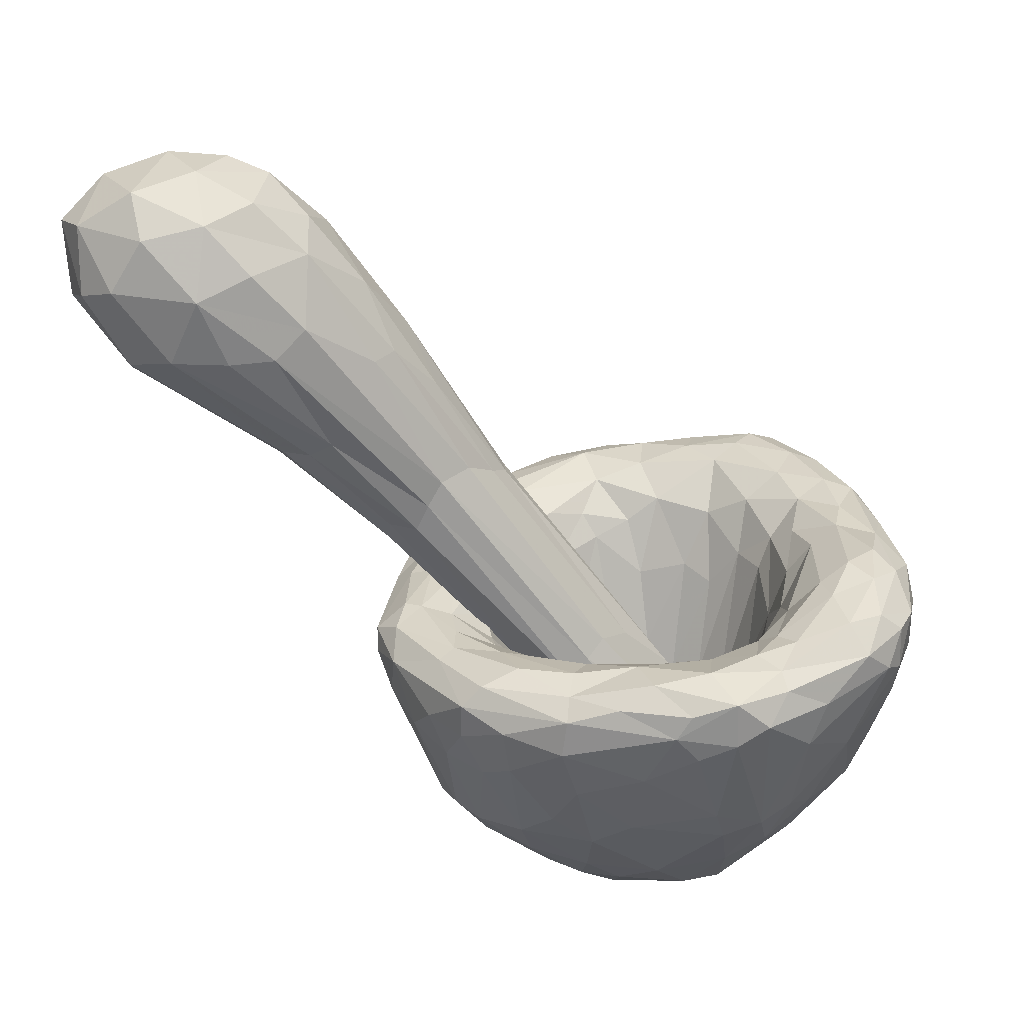
<metadata>
{"format":"obj","ext":"obj","renderer":"f3d","projection":"perspective","resolution":1024,"background":"white","views":[{"elev":-59.8,"azim":7.3,"up":"+Y"}]}
</metadata>
<code>
v 0.1767 0.5879 -0.8146
v -0.2807 0.6024 -0.8027
v 0.6219 -0.1408 -0.8464
v 0.5178 0.3351 -0.8142
v -0.04057 1.23 -0.1627
v -0.5456 0.9694 -0.3562
v -0.1784 -1.268 -0.02963
v 1.194 -0.3915 -0.1606
v 1.164 0.5473 -0.1333
v 0.3148 1.181 -0.1736
v -0.07785 -0.5665 -0.1467
v -0.5638 0.01969 -0.2115
v 0.3611 -0.3771 -0.1537
v -0.03836 1.498 0.8166
v -0.4725 1.464 0.7903
v -0.9417 1.167 0.806
v -1.408 -0.6026 0.7794
v 0.2145 -1.488 0.8119
v 1.185 -1.068 0.7983
v 1.391 -0.8331 0.793
v 1.471 -0.6438 0.7667
v 1.507 -0.2142 0.8079
v 1.416 0.2837 0.8034
v 1.339 0.6461 0.7886
v 1.201 0.9483 0.7958
v 0.9635 1.285 0.8018
v -1.072 -0.3092 0.8653
v -0.8307 0.4032 0.7854
v -0.6694 0.5981 0.7761
v -0.506 0.7695 0.823
v -0.204 1.005 0.8875
v 0.4443 0.7261 0.7366
v 0.6751 0.6367 0.8471
v 0.7991 -0.5822 0.8241
v 0.07332 -0.9872 0.8346
v -0.3234 -0.9293 0.8457
v -0.6028 -0.7234 0.779
v 0.07019 1.078 0.9298
v -0.1299 1.397 0.9024
v -0.477 1.372 0.8822
v -1.163 0.9392 0.8369
v -1.319 0.1567 0.8817
v -0.1626 -1.396 0.8399
v 0.4567 -1.487 0.8589
v 0.7077 -1.237 0.8774
v 0.7293 -1.335 0.809
v 1.284 -0.5717 0.9657
v 1.364 -0.001093 0.9037
v 1.194 0.2984 0.9309
v 1.296 0.5849 0.8771
v 0.8914 1.267 0.895
v 0.4093 1.342 0.9216
v 0.09533 1.32 0.9323
v -1.332 -0.2365 0.9241
v -0.9865 0.4752 0.8925
v -1.06 0.6462 0.9283
v 0.3619 1.172 0.9611
v 0.908 0.2422 0.8352
v -0.7873 -0.7706 0.8781
v -0.4434 0.4025 -0.8702
v -0.1086 0.2131 -0.9545
v -0.7432 -0.1016 -0.8367
v -0.7117 -0.376 -0.8488
v -0.3487 -0.6853 -0.8501
v -0.03734 -0.6128 -0.9212
v 0.368 -0.4272 -0.9038
v 0.1858 0.2169 -0.9291
v -0.3042 1.2 -0.186
v -1.002 0.7641 -0.1875
v -1.172 0.4568 -0.2005
v -1.029 -0.7469 -0.3192
v -1.043 -0.8996 -0.1357
v 1.045 -0.7389 -0.187
v 0.7581 1.059 -0.1716
v -0.4278 -0.3687 -0.1913
v 0.01359 0.2987 -0.2311
v 0.1442 0.1797 -0.2614
v 0.4074 -0.04402 -0.1854
v 0.1483 -0.5031 -0.2172
v -0.9246 -0.111 -0.6534
v 0.558 -0.5476 -0.7859
v 1.025 0.6355 -0.2587
v -1.422 0.3924 0.4741
v -1.412 0.2565 0.8048
v -1.507 -0.291 0.8188
v -1.04 -1.136 0.604
v 1.465 -0.4941 0.4729
v 0.847 1.384 0.7073
v 0.7512 1.373 0.8489
v -0.8363 -0.506 0.7529
v -0.3112 0.8238 0.7648
v 0.6431 -0.5894 0.661
v 0.6136 -0.8259 0.808
v -0.3073 1.335 0.05536
v -0.4585 1.202 -0.1092
v -1.23 0.3152 -0.1655
v 1.242 -0.08589 -0.1677
v 0.4011 1.354 0.1162
v -0.2944 -0.5854 0.01475
v 0.524 -0.2514 0.07075
v 0.1534 -0.586 -0.08132
v 0.8773 0.7242 0.9604
v -0.7966 -1.273 0.4386
v -1.453 0.1092 0.3854
v -0.8043 -1.048 -0.1359
v 0.1293 0.396 -0.1362
v -0.7775 -0.1362 0.425
v -0.654 1.38 0.5255
v 1.197 -0.6232 -0.01908
v 1.044 -0.7031 0.9726
v 1.163 -0.4241 1
v -1.014 0.9452 0.9177
v -0.2587 -0.3054 -0.2159
v -0.3262 0.792 -0.641
v -0.492 0.6419 -0.7164
v 1.247 0.8902 0.5532
v -0.4971 -1.396 0.5895
v -1.472 -0.3791 0.4515
v -0.4483 -1.345 0.2893
v 1.328 0.5926 0.3461
v 1.039 -1.042 0.2271
v 0.7853 0.3565 0.7356
v -0.6478 -0.5055 0.5253
v -0.2432 0.7524 0.6335
v 0.6513 -0.385 0.484
v -1.402 0.473 0.6756
v 1.066 1.054 0.3019
v 0.1489 0.85 0.7999
v -1.168 -0.8031 -0.07728
v 0.3284 -0.6749 0.3566
v -0.2032 0.4641 -0.05502
v 0.5732 0.009457 0.1416
v 0.7509 1.405 0.5118
v 0.977 0.9308 0.9701
v -1.188 0.1168 0.91
v 1.136 0.5852 0.9589
v -1.273 0.724 0.8339
v 1.284 -0.8485 0.9062
v 1.423 -0.4134 0.9007
v -0.04593 -1.095 0.9057
v -0.09774 -0.258 -0.9878
v -0.4773 -0.1019 -0.9393
v 0.3088 -1.025 -0.4961
v -0.1596 0.9971 -0.4456
v -0.7824 -0.8847 -0.3939
v 0.7492 -0.1987 -0.7484
v -1.09 -0.2038 -0.4224
v 0.9137 -0.4166 -0.5137
v -1.331 -0.764 0.468
v -0.5998 1.253 0.1104
v -1.52 -0.06082 0.635
v -1.361 -0.2717 0.1056
v -0.6118 -1.206 0.03783
v -0.6985 0.389 0.5972
v 0.2697 0.6263 0.4525
v -0.2265 -0.8167 0.6866
v -1.048 0.8863 0.06195
v -1.343 0.4737 0.2556
v -0.5713 -0.1735 -0.1972
v 0.4064 0.5084 0.3817
v -0.6103 0.1561 -0.04869
v -0.4365 1.46 0.4438
v -1.205 0.6513 0.0685
v -0.9543 -1.155 0.3619
v 0.4834 -0.6685 0.5473
v 0.07024 -0.8601 0.6733
v -0.8652 -0.3492 0.7036
v 0.3958 0.1456 -0.1476
v -0.5033 0.336 -0.0351
v 0.5185 0.9829 0.9461
v -0.3082 0.1272 -0.9485
v 1.327 -0.4347 0.1026
v -0.8017 -1.286 0.6894
v -0.8665 1.189 0.3356
v -0.4859 0.6156 0.5886
v 0.1583 -0.76 0.4413
v -0.7811 0.6546 -0.5005
v 0.3496 -1.006 0.8408
v -1.121 1.04 0.5424
v 0.1377 -0.4428 -0.9509
v -0.269 1.242 0.9531
v -1.21 0.4159 0.8994
v -1.047 -0.7124 0.9006
v -0.3923 -1.094 0.9038
v -0.8024 0.6903 0.8943
v 0.7134 -0.9184 0.8866
v -1.043 -0.5147 0.8789
v -0.8924 -1.113 0.8944
v 0.8099 -1.033 0.9142
v 0.1268 0.463 -0.8826
v 0.4485 0.05358 -0.8941
v -0.9656 0.493 -0.4327
v -0.3024 -0.8931 -0.6617
v -0.4724 -0.9761 -0.4766
v -0.4134 -1.177 -0.1689
v -0.0807 -1.008 -0.5527
v 1.154 0.371 -0.2583
v 0.5048 0.6381 -0.6465
v 0.6078 1.386 0.3042
v 1.523 -0.1252 0.6879
v 0.2863 -1.323 0.03045
v 0.2211 -1.497 0.54
v -0.07871 -1.438 0.3996
v 0.4299 -1.51 0.6116
v 0.8196 -1.292 0.4253
v -0.4052 -0.7123 0.5967
v -0.9616 1.193 0.6789
v -1.518 -0.3575 0.7074
v -1.22 -0.939 0.6278
v -1.012 -1.146 0.8005
v 0.494 1.487 0.6073
v 0.2711 1.496 0.8101
v 0.07806 1.556 0.6638
v 0.6971 -1.177 -0.04291
v 0.8026 -0.9992 -0.1673
v 0.6956 1.198 -0.03952
v 0.314 -0.4929 -0.08115
v -0.3906 0.3616 -0.1877
v 0.2768 0.3058 -0.1342
v 0.5104 -0.5218 0.3547
v 1.105 -0.9469 0.941
v -0.6598 0.8968 0.9313
v -0.3897 -0.1836 -0.2904
v -0.7272 -0.6131 -0.6938
v 0.9359 -1.253 0.6451
v 1.306 0.3857 0.07334
v 0.5258 -1.23 -0.1119
v -0.07294 -0.6706 0.1127
v -1.452 -0.5413 0.566
v -0.8971 -0.1252 0.7215
v -0.792 0.152 0.5757
v 0.7736 -0.3476 0.6976
v -0.6486 -0.02374 -0.07358
v 0.9935 -0.528 0.9503
v 0.9706 0.4674 0.9127
v -1.251 -0.6602 -0.07977
v 1.326 -0.7908 0.383
v -0.6169 -0.2648 -0.03381
v -0.7442 1.156 0.9129
v -1.38 -0.4247 0.8915
v 1.318 -0.2714 0.9686
v 1.151 0.07987 0.9397
v 0.6603 1.091 0.9873
v -1.066 0.06295 0.892
v 0.5915 -1.102 0.9044
v -0.4226 -1.258 0.8677
v -0.6883 -1.018 0.923
v -1.129 -0.7944 0.8853
v 0.03237 -1.314 0.9217
v 0.9924 -0.03589 0.8964
v 0.3049 -0.1457 -0.9459
v -0.3858 -0.3476 -0.9481
v 0.7762 0.4069 -0.5977
v 0.5421 -1.052 -0.3599
v -1.208 -0.5626 -0.1979
v -0.8822 0.9087 -0.1793
v 0.04726 0.8144 -0.6439
v 0.8444 0.1305 -0.6304
v 1.013 -0.156 -0.4689
v -0.5204 -0.7927 -0.6802
v 0.08552 1.055 -0.3803
v 0.3106 0.8108 -0.5933
v -0.6592 0.4006 -0.7588
v -0.9586 0.1554 -0.5735
v 0.2585 -0.7559 -0.8289
v 0.6878 -0.8342 -0.4586
v -0.005755 1.431 0.2018
v 1.014 1.256 0.6536
v 1.206 0.7499 0.1914
v -0.7409 -0.3142 0.4545
v 0.6104 -1.47 0.6852
v 1.514 -0.3679 0.6693
v 1.423 0.3598 0.4385
v 1.389 0.5574 0.6674
v 0.9068 1.292 0.4557
v -0.1185 1.533 0.487
v 1.324 0.1608 0.01905
v 0.9573 1.019 0.03263
v 0.5302 1.169 -0.1896
v 1.478 0.01354 0.411
v -1.236 -0.2863 0.9254
v -0.4112 1.493 0.6732
v -0.7206 1.004 0.9455
v 0.7556 1.214 0.9732
v 1.364 -0.8701 0.5749
v 1.298 -0.9801 0.6471
v -0.4461 -1.376 0.7823
v 0.6966 0.2888 0.5776
v -0.001287 0.6656 0.4065
v 0.1174 -1.504 0.6945
v 1.462 0.246 0.7006
v 1.459 -0.1624 0.3323
v 0.5924 0.4671 0.5829
v -0.4572 -0.5042 0.06919
v 1.124 0.9311 0.8988
v 0.3342 -1.267 0.931
v 0.3104 -1.236 -0.1711
v -0.2377 -0.4863 -0.2048
v -0.9275 -0.4157 -0.6165
v -1.267 0.8432 0.552
v 0.3489 -0.8325 0.6851
v -0.3585 0.5821 0.3552
v -0.04206 0.8114 0.6947
v -1.454 -0.1256 0.3439
v 0.8416 -0.052 0.747
v 0.7147 -0.06842 0.4781
v 0.3379 1.493 0.4248
v -1.154 -0.9872 0.3975
v -0.004051 0.5028 0.01572
v 0.6822 0.9201 -0.348
v 0.06021 -0.8561 -0.7693
v 0.7497 0.6299 -0.4977
v -0.2121 0.2609 -0.2632
v 0.2412 -0.2367 -0.2622
v 0.1934 0.006131 -0.1822
v -2.607 0.3105 3.493
v -0.3487 0.06081 -0.3058
v -0.4684 -0.1886 0.04173
v 0.01058 -0.3118 -0.2337
v 0.1457 -0.1717 -0.1098
v -0.3582 0.1255 0.08252
v -0.3833 -0.3211 0.234
v -0.1173 -0.004406 0.416
v 0.03192 0.2054 0.1512
v -0.03287 0.2527 -0.1507
v -0.2386 0.2311 -0.1181
v -0.3451 -0.2735 0.4424
v -0.445 -0.01299 0.0851
v -0.7172 -0.258 0.4688
v -0.4689 0.3241 0.7114
v -1.362 -0.1685 1.327
v -0.2486 -0.1701 0.5
v 0.09919 0.1118 0.1101
v -0.7381 0.3424 0.871
v -0.9708 0.418 1.388
v -0.9916 0.3072 1.05
v -1.13 0.1714 1.067
v -1.283 0.01033 1.159
v -1.34 -0.2524 1.461
v -1.191 -0.2875 1.429
v -1.107 -0.282 1.563
v -0.8652 -0.1071 1.682
v -0.7458 0.01457 1.578
v -0.6851 0.1302 1.508
v -0.7522 0.3564 1.359
v -0.9858 0.05211 2.143
v -0.6992 0.2496 1.491
v -1.016 -0.2446 1.681
v -1.114 0.2525 2.447
v -1.297 0.5536 1.945
v -1.407 0.4767 1.738
v -1.902 0.1124 1.862
v -1.903 -0.04009 1.881
v -1.697 -0.2976 1.971
v -1.561 -0.3431 2.043
v -1.582 0.4063 1.746
v -1.745 0.2722 1.78
v -1.856 -0.1936 1.957
v -1.27 -0.2001 2.442
v -1.169 -0.08177 2.437
v -1.288 0.5508 2.326
v -2.002 -0.4552 2.642
v -1.758 -0.4338 2.626
v -1.583 -0.3563 2.751
v -1.282 0.09239 2.781
v -1.467 0.3551 3.06
v -1.347 0.5006 2.668
v -1.676 0.6865 2.867
v -1.702 0.7214 2.549
v -2.053 0.7146 2.459
v -2.291 0.585 2.404
v -2.507 0.4028 2.421
v -2.638 0.1672 2.476
v -2.616 -0.03298 2.503
v -2.569 -0.2408 2.611
v -2.309 -0.4289 2.677
v -1.81 -0.3631 3.089
v -1.531 -0.1269 3.077
v -1.528 0.1331 3.185
v -1.987 0.773 2.748
v -2.517 0.6553 2.833
v -2.102 -0.4635 3.019
v -1.775 -0.07739 3.381
v -1.719 0.302 3.391
v -1.705 0.5683 3.18
v -1.927 0.6961 3.137
v -2.174 0.7637 2.985
v -2.784 0.4103 2.864
v -2.872 0.08687 2.915
v -2.749 -0.2065 3.026
v -2.557 -0.3557 3.084
v -2.35 -0.3243 3.342
v -2.016 -0.2829 3.367
v -1.93 0.3208 3.509
v -2.733 0.5097 3.208
v -2.39 -0.114 3.535
v -2.058 0.02296 3.556
v -2.24 0.3209 3.573
v -2.141 0.5828 3.395
v -2.403 0.6575 3.265
v -2.851 0.1557 3.322
v -2.713 -0.09477 3.378
f 40 181 39
f 54 281 135
f 240 183 281
f 247 59 183
f 246 184 247
f 188 183 248
f 184 59 247
f 249 246 43
f 36 59 184
f 45 221 189
f 241 47 139
f 110 111 234
f 47 241 111
f 136 134 102
f 38 57 53
f 57 52 53
f 52 57 284
f 245 45 189
f 42 85 54
f 243 284 57
f 284 89 52
f 284 51 89
f 295 51 134
f 102 134 243
f 54 135 42
f 48 49 242
f 296 45 245
f 296 44 45
f 18 44 249
f 248 183 240
f 14 39 53
f 14 15 39
f 16 239 40
f 16 112 239
f 16 41 112
f 137 112 41
f 182 56 137
f 84 182 137
f 85 42 84
f 85 17 240
f 17 248 240
f 210 248 17
f 210 188 248
f 247 183 188
f 287 246 188
f 287 188 210
f 43 246 287
f 18 249 43
f 46 45 44
f 19 45 46
f 19 221 45
f 19 138 221
f 19 20 138
f 47 221 138
f 20 21 138
f 21 139 138
f 21 22 139
f 48 241 139
f 50 49 48
f 23 50 48
f 23 24 50
f 25 50 24
f 134 136 295
f 25 295 50
f 25 51 295
f 25 26 51
f 89 51 26
f 212 52 89
f 212 53 52
f 212 14 53
f 181 38 53
f 90 187 59
f 27 28 244
f 28 55 244
f 185 56 55
f 29 185 28
f 29 30 185
f 283 56 222
f 91 31 30
f 128 38 31
f 32 170 128
f 122 235 33
f 50 136 49
f 305 250 58
f 111 250 234
f 221 110 189
f 93 186 34
f 93 178 245
f 35 36 140
f 37 59 36
f 187 183 59
f 251 3 66
f 66 265 180
f 265 65 180
f 67 61 190
f 65 64 252
f 64 63 252
f 63 62 142
f 171 61 141
f 2 1 190
f 60 2 190
f 115 2 60
f 263 115 60
f 65 311 64
f 265 311 65
f 66 81 265
f 3 81 66
f 251 191 3
f 67 4 191
f 190 4 67
f 1 4 190
f 262 261 279
f 262 279 310
f 279 74 310
f 8 73 148
f 265 254 143
f 194 145 260
f 105 145 194
f 71 236 255
f 71 255 299
f 69 177 192
f 68 114 6
f 261 262 257
f 144 114 68
f 264 70 192
f 258 197 259
f 298 79 319
f 223 75 298
f 12 159 223
f 313 218 317
f 168 77 78
f 144 5 261
f 68 5 144
f 264 80 96
f 255 96 147
f 129 236 71
f 72 129 71
f 145 105 72
f 194 195 105
f 143 297 196
f 143 227 297
f 254 227 143
f 214 227 254
f 215 214 254
f 259 8 148
f 259 97 8
f 197 97 259
f 82 9 197
f 261 10 279
f 5 10 261
f 76 218 313
f 77 106 76
f 219 106 77
f 77 168 219
f 79 13 314
f 1 257 262
f 2 257 1
f 2 115 114
f 256 6 115
f 62 264 263
f 62 63 80
f 64 260 224
f 64 193 260
f 64 311 193
f 3 258 146
f 3 4 258
f 4 253 258
f 1 198 4
f 133 216 199
f 275 127 278
f 269 127 116
f 201 7 297
f 203 117 119
f 96 255 152
f 17 208 229
f 137 300 126
f 163 158 300
f 157 300 179
f 199 216 98
f 276 94 162
f 150 108 162
f 103 153 119
f 121 237 285
f 120 269 116
f 300 158 83
f 151 84 126
f 83 158 104
f 152 118 304
f 109 8 172
f 172 97 292
f 293 32 160
f 301 166 178
f 301 130 176
f 160 32 155
f 91 175 124
f 131 124 302
f 125 220 92
f 294 75 238
f 282 276 162
f 15 14 213
f 41 16 207
f 126 84 137
f 85 84 151
f 17 85 208
f 86 210 209
f 287 210 173
f 290 18 43
f 44 18 290
f 204 44 290
f 271 44 204
f 225 46 271
f 286 20 19
f 285 87 21
f 292 200 272
f 200 23 22
f 291 23 200
f 273 274 291
f 274 23 291
f 127 275 268
f 89 26 88
f 307 211 133
f 267 276 307
f 213 212 211
f 14 212 213
f 27 90 167
f 230 27 167
f 28 27 230
f 124 303 91
f 293 122 33
f 306 125 232
f 250 305 232
f 232 34 250
f 93 34 92
f 166 35 178
f 176 228 166
f 156 36 35
f 37 36 156
f 90 59 37
f 68 94 5
f 68 95 94
f 6 150 95
f 6 256 150
f 179 174 157
f 256 69 157
f 236 118 152
f 195 153 105
f 297 227 201
f 73 121 215
f 172 237 109
f 8 109 73
f 226 280 277
f 120 273 226
f 197 9 226
f 82 74 278
f 98 216 279
f 10 98 279
f 10 5 98
f 5 267 98
f 79 101 217
f 217 13 79
f 11 101 79
f 75 294 99
f 99 11 298
f 159 12 233
f 12 218 161
f 218 169 161
f 106 131 218
f 106 309 131
f 130 220 217
f 168 132 288
f 130 165 220
f 228 11 99
f 51 284 134
f 183 187 281
f 90 27 187
f 33 102 170
f 268 25 116
f 150 174 108
f 7 201 203
f 116 25 24
f 278 127 269
f 104 158 96
f 151 83 104
f 96 304 104
f 119 117 103
f 132 78 100
f 160 106 219
f 123 294 238
f 282 162 108
f 305 58 122
f 121 73 237
f 75 159 238
f 155 309 106
f 168 78 132
f 161 154 231
f 160 219 293
f 222 181 283
f 185 30 222
f 242 111 241
f 136 102 235
f 56 283 112
f 111 242 250
f 241 48 242
f 122 58 235
f 250 34 234
f 65 252 141
f 142 60 171
f 60 61 171
f 265 81 266
f 278 216 275
f 26 25 268
f 292 87 172
f 150 162 94
f 271 205 225
f 96 152 304
f 151 104 304
f 149 129 308
f 214 205 227
f 155 32 128
f 289 155 128
f 303 124 289
f 213 276 282
f 174 179 207
f 151 304 118
f 19 46 225
f 200 22 272
f 133 88 268
f 212 89 88
f 230 231 28
f 303 31 91
f 288 122 293
f 37 156 206
f 292 97 277
f 97 197 277
f 197 226 277
f 12 161 233
f 61 67 251
f 280 200 292
f 176 130 101
f 130 217 101
f 224 71 299
f 120 116 274
f 131 309 289
f 31 38 181
f 140 36 184
f 284 243 134
f 181 40 239
f 53 39 181
f 244 135 281
f 140 249 296
f 56 112 137
f 55 56 182
f 22 48 139
f 22 23 48
f 281 27 244
f 57 170 243
f 110 186 189
f 178 140 296
f 178 35 140
f 252 63 142
f 252 142 141
f 62 60 142
f 148 146 259
f 143 196 311
f 80 63 299
f 299 255 147
f 69 256 177
f 95 68 6
f 257 114 144
f 70 69 192
f 72 71 145
f 96 80 147
f 299 147 80
f 258 259 146
f 79 314 319
f 218 12 317
f 297 7 196
f 106 218 76
f 13 78 314
f 150 256 174
f 126 300 83
f 120 9 269
f 129 149 236
f 229 118 236
f 17 229 149
f 164 308 72
f 87 237 172
f 303 289 128
f 166 228 156
f 289 309 155
f 306 132 100
f 101 11 228
f 286 19 225
f 175 30 29
f 91 30 175
f 157 174 256
f 69 70 163
f 70 96 158
f 172 8 97
f 82 278 9
f 233 238 159
f 78 13 100
f 160 155 106
f 187 27 281
f 227 271 204
f 202 203 201
f 164 105 103
f 207 108 174
f 157 163 300
f 103 105 153
f 130 301 165
f 121 286 205
f 154 161 169
f 242 58 250
f 38 128 170
f 34 186 234
f 141 142 171
f 62 263 60
f 285 286 121
f 103 117 173
f 206 156 228
f 131 289 124
f 15 213 282
f 157 69 163
f 115 263 177
f 193 311 196
f 137 41 300
f 141 251 180
f 61 251 141
f 283 239 112
f 55 182 135
f 110 47 111
f 235 242 49
f 222 56 185
f 235 102 33
f 84 42 182
f 54 85 240
f 138 139 47
f 170 32 33
f 251 67 191
f 4 3 191
f 195 194 196
f 196 194 193
f 70 264 96
f 7 195 196
f 224 145 71
f 63 64 224
f 253 4 198
f 94 276 267
f 133 268 275
f 216 133 275
f 120 274 273
f 285 237 87
f 204 290 202
f 255 236 152
f 153 195 119
f 103 86 164
f 28 231 154
f 123 37 206
f 293 219 168
f 17 209 210
f 287 173 117
f 20 285 21
f 22 21 272
f 24 23 274
f 212 88 211
f 94 267 5
f 266 73 215
f 74 279 216
f 228 99 206
f 231 107 233
f 13 220 100
f 141 180 65
f 293 168 288
f 102 243 170
f 227 204 201
f 203 202 290
f 149 308 209
f 119 7 203
f 220 125 100
f 107 230 167
f 270 107 167
f 167 90 123
f 270 167 123
f 217 220 13
f 181 222 31
f 170 57 38
f 235 49 136
f 260 145 224
f 81 73 266
f 159 75 223
f 299 63 224
f 268 116 127
f 272 21 87
f 229 208 118
f 121 205 214
f 83 151 126
f 85 151 208
f 308 86 209
f 173 86 103
f 271 227 205
f 214 215 121
f 208 151 118
f 292 272 87
f 133 211 88
f 305 306 232
f 72 308 129
f 119 195 7
f 116 24 274
f 58 242 235
f 221 47 110
f 60 190 61
f 114 115 6
f 257 2 114
f 236 149 229
f 107 270 238
f 73 109 237
f 233 107 238
f 283 181 239
f 244 55 135
f 281 54 240
f 31 222 30
f 184 246 140
f 189 186 245
f 44 296 249
f 249 140 246
f 188 246 247
f 15 40 39
f 15 16 40
f 182 42 135
f 28 185 55
f 245 186 93
f 66 180 251
f 198 262 310
f 310 82 312
f 82 197 253
f 253 197 258
f 81 148 73
f 266 215 254
f 115 177 256
f 144 261 257
f 193 194 260
f 148 81 146
f 74 82 310
f 198 1 262
f 263 264 192
f 264 62 80
f 265 143 311
f 81 3 146
f 267 307 98
f 307 199 98
f 285 20 286
f 133 199 307
f 105 164 72
f 226 273 280
f 43 287 290
f 124 175 302
f 93 165 301
f 166 301 176
f 34 232 92
f 123 238 270
f 16 15 207
f 86 173 210
f 46 44 271
f 291 280 273
f 276 213 307
f 231 230 107
f 29 28 154
f 128 31 303
f 32 293 33
f 178 93 301
f 74 216 278
f 298 75 99
f 233 161 231
f 175 154 169
f 218 131 302
f 108 15 282
f 100 125 306
f 92 220 165
f 35 166 156
f 37 123 90
f 169 218 302
f 113 223 298
f 204 202 201
f 125 92 232
f 101 228 176
f 41 207 179
f 280 291 200
f 88 26 268
f 280 292 277
f 290 117 203
f 136 50 295
f 245 178 296
f 223 317 12
f 11 79 298
f 266 254 265
f 150 94 95
f 209 17 149
f 92 165 93
f 175 169 302
f 108 207 15
f 154 175 29
f 70 158 163
f 9 278 269
f 288 132 306
f 206 294 123
f 286 225 205
f 305 122 306
f 186 110 234
f 41 179 300
f 122 288 306
f 206 99 294
f 117 290 287
f 213 211 307
f 120 226 9
f 164 86 308
f 192 177 263
f 312 198 310
f 82 253 312
f 253 198 312
f 314 78 315
f 113 298 319
f 315 78 77
f 402 316 401
f 396 316 402
f 398 316 396
f 76 326 325
f 326 76 313
f 326 313 317
f 223 318 317
f 318 223 113
f 113 322 329
f 322 113 319
f 314 320 319
f 320 314 315
f 325 77 76
f 321 326 317
f 317 328 321
f 113 329 318
f 322 340 329
f 319 327 322
f 320 332 327
f 327 319 320
f 315 323 332
f 332 320 315
f 315 333 323
f 333 315 77
f 77 324 333
f 324 77 325
f 317 318 328
f 322 341 340
f 341 322 327
f 324 347 333
f 330 324 325
f 330 325 326
f 326 336 334
f 321 336 326
f 321 337 336
f 337 321 328
f 343 332 323
f 323 344 343
f 344 323 333
f 326 334 330
f 337 328 338
f 318 331 338
f 338 328 318
f 331 318 329
f 331 329 339
f 329 340 339
f 324 345 347
f 345 324 330
f 327 348 341
f 332 342 348
f 348 327 332
f 342 332 343
f 333 347 344
f 334 336 335
f 330 335 345
f 335 330 334
f 336 351 335
f 336 356 351
f 337 357 356
f 356 336 337
f 338 352 357
f 357 337 338
f 338 353 352
f 331 358 353
f 353 338 331
f 339 354 358
f 358 331 339
f 340 355 354
f 354 339 340
f 355 340 341
f 359 348 342
f 342 360 359
f 343 346 360
f 360 342 343
f 346 343 344
f 345 361 347
f 345 350 361
f 350 345 335
f 350 335 351
f 341 363 355
f 363 341 348
f 344 349 346
f 349 344 347
f 348 364 363
f 364 348 359
f 346 365 360
f 365 346 349
f 347 367 349
f 367 347 361
f 370 350 351
f 370 351 356
f 371 356 357
f 352 373 372
f 372 357 352
f 353 374 373
f 373 352 353
f 353 358 374
f 354 376 358
f 376 354 355
f 355 362 376
f 362 355 363
f 356 371 370
f 357 372 371
f 374 358 375
f 358 376 375
f 359 378 364
f 378 359 360
f 378 360 365
f 349 366 365
f 366 349 367
f 361 368 367
f 361 369 368
f 369 361 350
f 369 350 370
f 362 382 376
f 382 362 363
f 364 377 382
f 382 363 364
f 377 364 378
f 365 379 378
f 379 365 366
f 367 385 366
f 385 367 368
f 369 380 368
f 380 369 370
f 370 381 387
f 387 380 370
f 381 370 371
f 372 388 381
f 381 371 372
f 373 389 388
f 388 372 373
f 389 373 374
f 375 390 389
f 389 374 375
f 376 391 390
f 390 375 376
f 391 376 382
f 377 393 382
f 378 383 393
f 393 377 378
f 379 384 383
f 383 378 379
f 384 379 366
f 384 366 385
f 368 386 385
f 380 387 386
f 386 368 380
f 381 395 400
f 400 387 381
f 395 381 388
f 382 392 391
f 392 382 393
f 383 397 393
f 384 394 397
f 397 383 384
f 385 399 394
f 394 384 385
f 399 385 386
f 387 400 399
f 399 386 387
f 389 401 395
f 395 388 389
f 390 402 401
f 401 389 390
f 402 390 391
f 392 396 402
f 402 391 392
f 396 392 393
f 396 393 397
f 394 398 397
f 398 394 399
f 316 400 395
f 395 401 316
f 397 398 396
f 400 316 398
f 398 399 400

</code>
